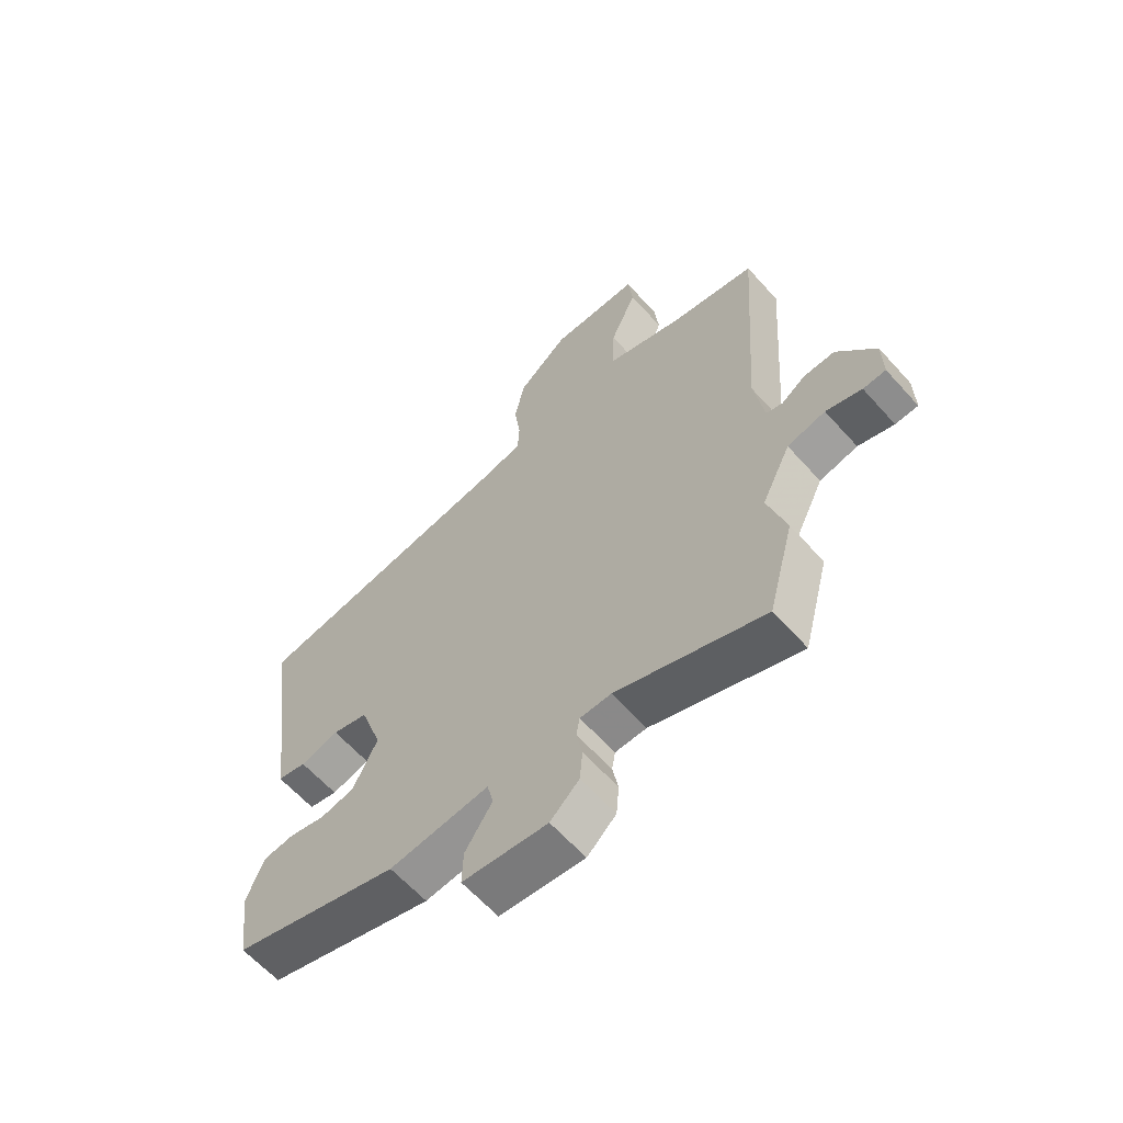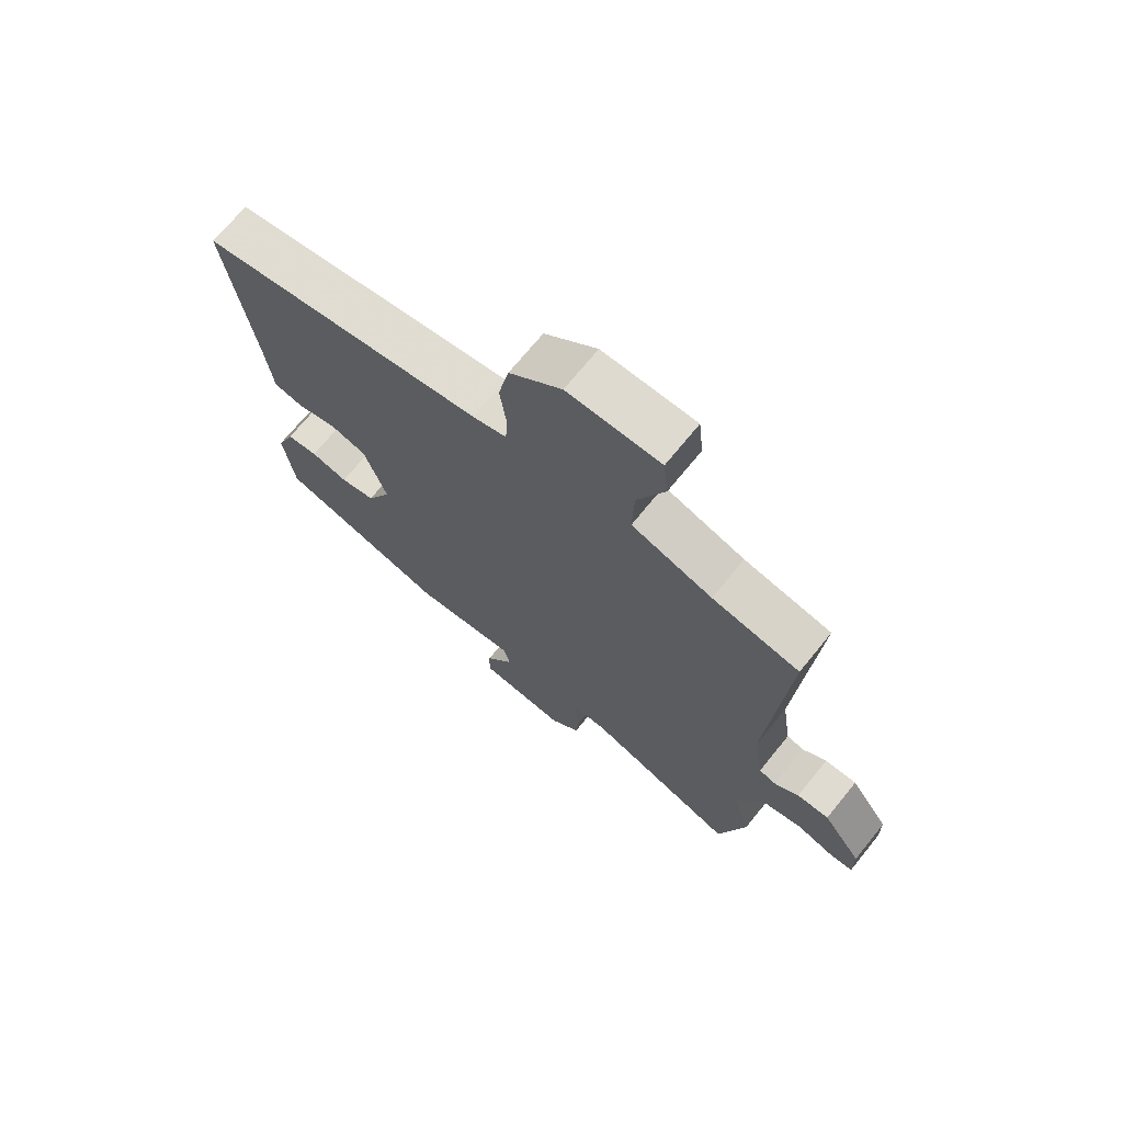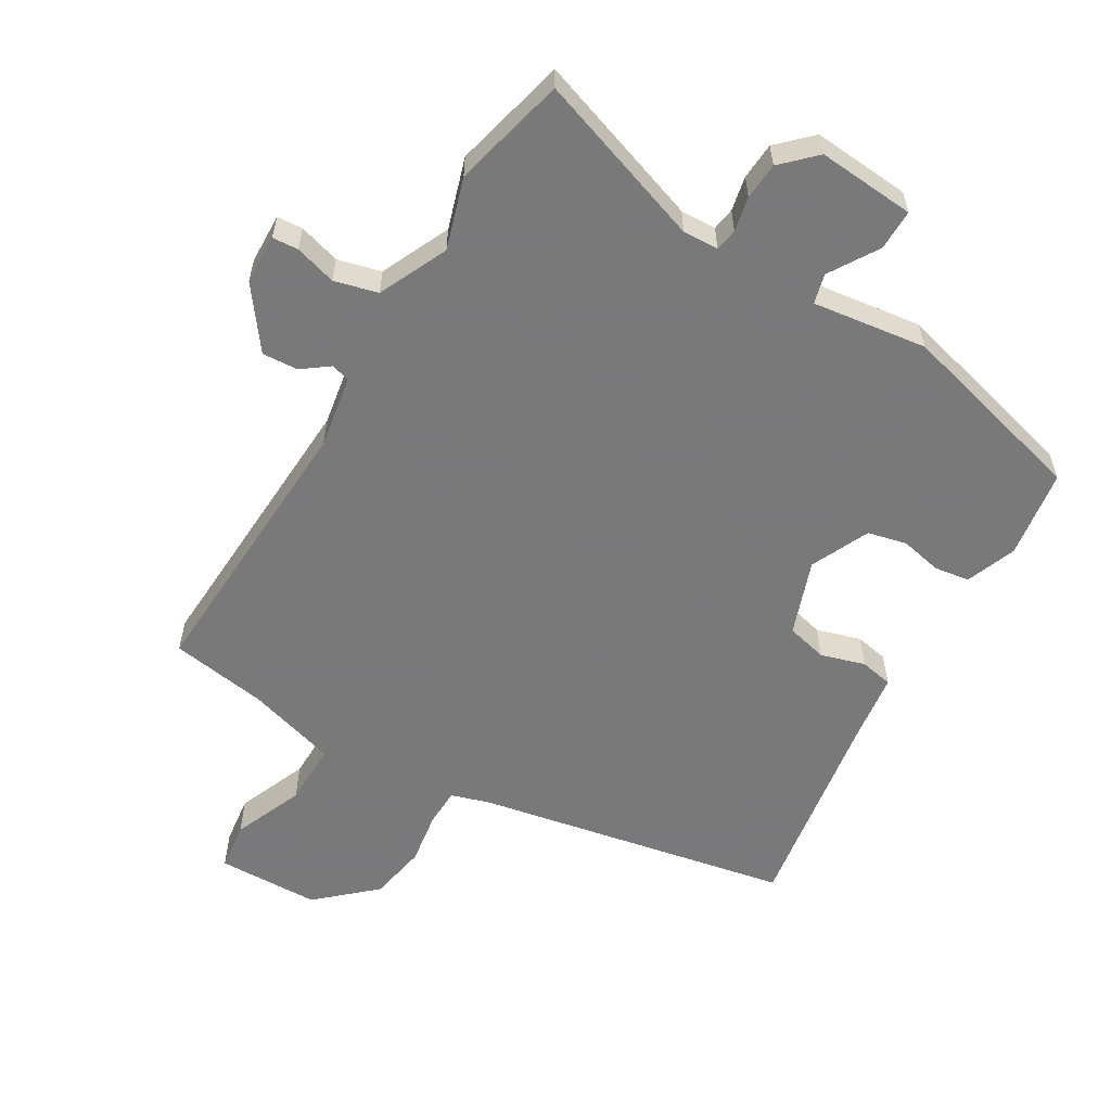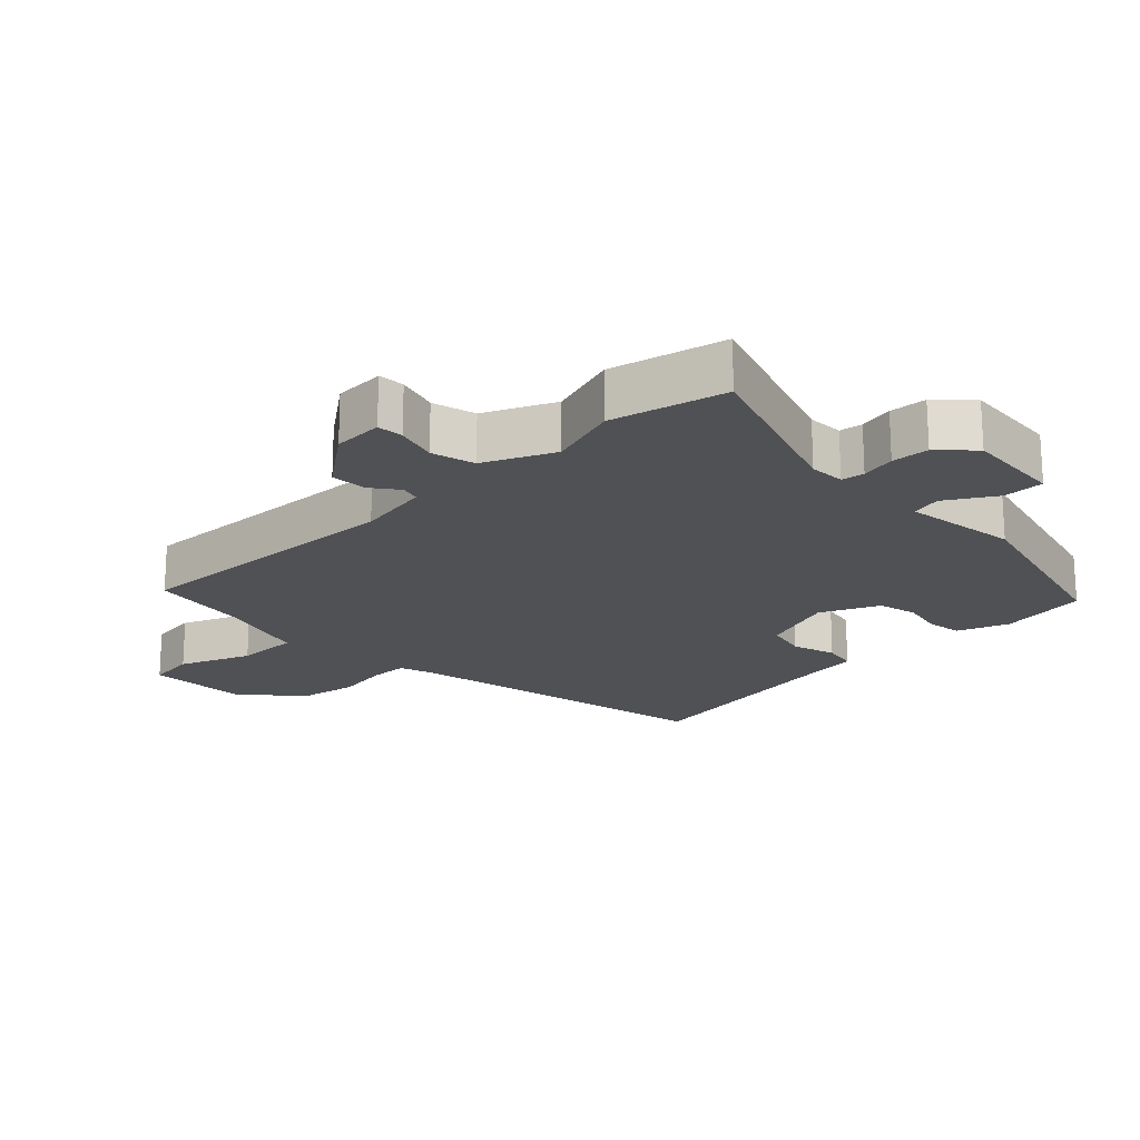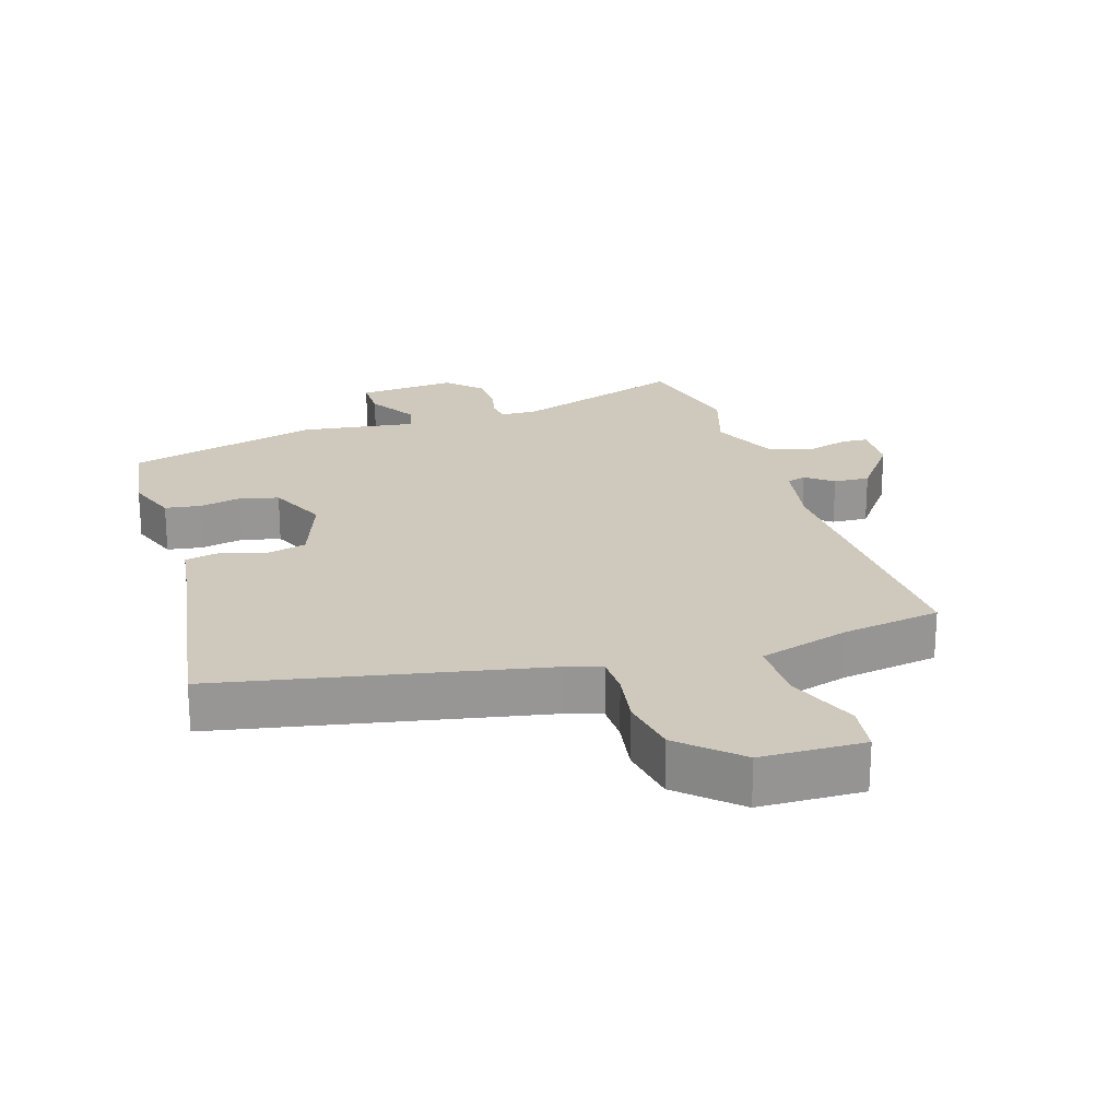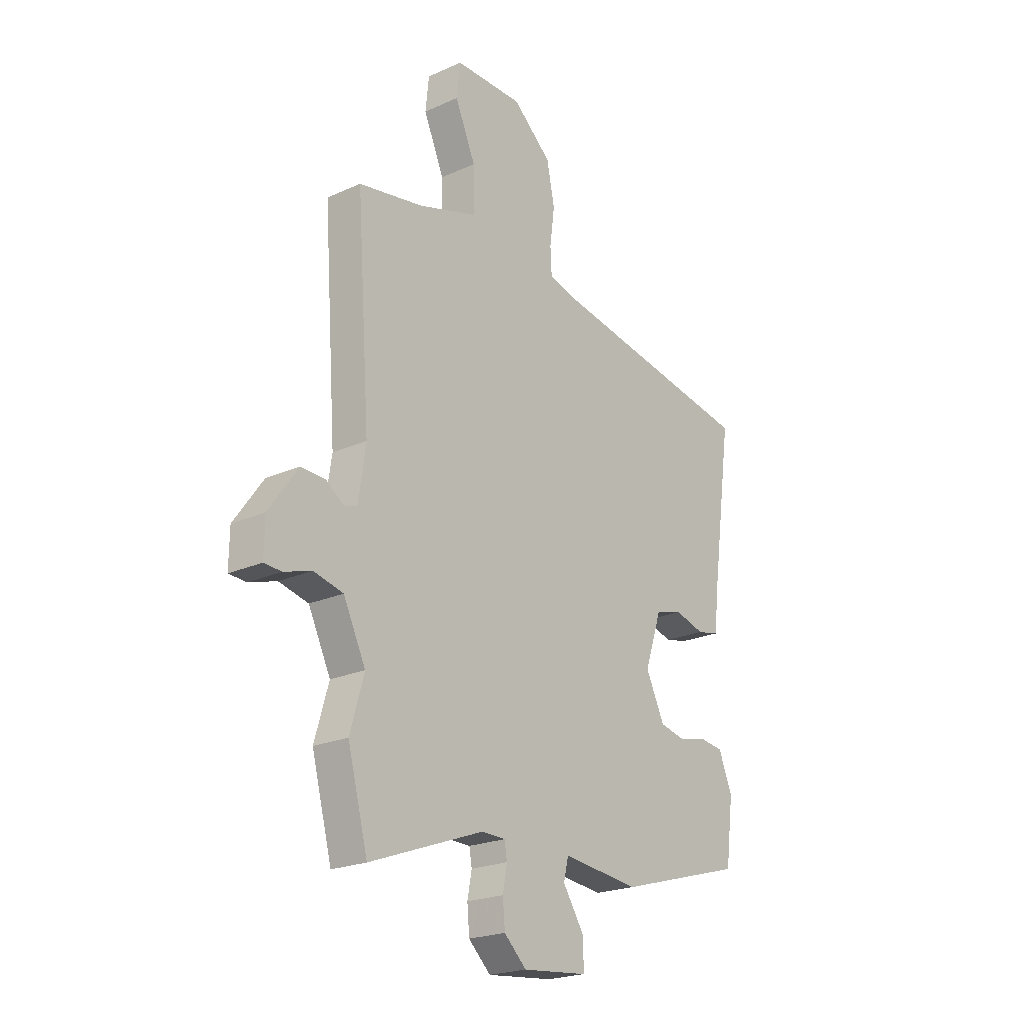
<metadata>
{"format":"obj","ext":"obj","renderer":"f3d","projection":"perspective","resolution":1024,"background":"white","views":[{"elev":-62.5,"azim":41.8,"up":"+Z"},{"elev":70.6,"azim":39.1,"up":"+Z"},{"elev":-57.8,"azim":150.5,"up":"+Y"},{"elev":-19.6,"azim":135.5,"up":"+Y"},{"elev":22.5,"azim":-16.0,"up":"+Y"},{"elev":-22.0,"azim":128.2,"up":"+Z"}]}
</metadata>
<code>
v 0.53 0.07 0.488
v 0.499 0.07 0.053
v 0.516 0.07 -0.06
v 0.545 0.07 -0.069
v 0.587 0.07 -0.039
v 0.642 0.07 -0.037
v 0.709 0.07 -0.131
v 0.71 0.07 -0.208
v 0.67 0.07 -0.21
v 0.607 0.07 -0.19
v 0.54 0.07 -0.206
v 0.489 0.07 -0.311
v 0.521 0.07 -0.421
v 0.475 0.07 -0.595
v 0.214 0.07 -0.499
v 0.159 0.07 -0.5
v 0.153 0.07 -0.535
v 0.163 0.07 -0.588
v 0.158 0.07 -0.645
v 0.107 0.07 -0.693
v -0.043 0.07 -0.678
v -0.041 0.07 -0.615
v 0.007 0.07 -0.541
v -0.004 0.07 -0.495
v -0.18 0.07 -0.515
v -0.473 0.07 -0.431
v -0.491 0.07 -0.294
v -0.46 0.07 -0.217
v -0.406 0.07 -0.21
v -0.342 0.07 -0.225
v -0.282 0.07 -0.212
v -0.239 0.07 -0.123
v -0.278 0.07 -0.007
v -0.341 0.07 0.01
v -0.409 0.07 -0.009
v -0.46 0.07 0.002
v -0.472 0.07 0.105
v -0.518 0.07 0.432
v -0.03 0.07 0.516
v 0.028 0.07 0.533
v 0.031 0.07 0.591
v 0.02 0.07 0.673
v 0.038 0.07 0.762
v 0.127 0.07 0.839
v 0.285 0.07 0.839
v 0.293 0.07 0.764
v 0.246 0.07 0.656
v 0.243 0.07 0.559
v 0.381 0.07 0.515
v 0.53 0 0.488
v 0.499 0 0.053
v 0.516 0 -0.06
v 0.545 0 -0.069
v 0.587 0 -0.039
v 0.642 0 -0.037
v 0.709 0 -0.131
v 0.71 0 -0.208
v 0.67 0 -0.21
v 0.607 0 -0.19
v 0.54 0 -0.206
v 0.489 0 -0.311
v 0.521 0 -0.421
v 0.475 0 -0.595
v 0.214 0 -0.499
v 0.159 0 -0.5
v 0.153 0 -0.535
v 0.163 0 -0.588
v 0.158 0 -0.645
v 0.107 0 -0.693
v -0.043 0 -0.678
v -0.041 0 -0.615
v 0.007 0 -0.541
v -0.004 0 -0.495
v -0.18 0 -0.515
v -0.473 0 -0.431
v -0.491 0 -0.294
v -0.46 0 -0.217
v -0.406 0 -0.21
v -0.342 0 -0.225
v -0.282 0 -0.212
v -0.239 0 -0.123
v -0.278 0 -0.007
v -0.341 0 0.01
v -0.409 0 -0.009
v -0.46 0 0.002
v -0.472 0 0.105
v -0.518 0 0.432
v -0.03 0 0.516
v 0.028 0 0.533
v 0.031 0 0.591
v 0.02 0 0.673
v 0.038 0 0.762
v 0.127 0 0.839
v 0.285 0 0.839
v 0.293 0 0.764
v 0.246 0 0.656
v 0.243 0 0.559
v 0.381 0 0.515
f 44 45 46 47
f 44 47 48
f 41 42 43 44
f 40 41 44 48
f 39 40 48 49
f 37 38 39 49
f 34 35 36 37
f 33 34 37 49
f 27 28 29 30
f 27 30 31
f 24 25 26 27
f 24 27 31
f 20 21 22 23
f 20 23 24
f 17 18 19 20
f 16 17 20 24
f 15 16 24 31
f 12 13 14 15
f 11 12 15 31
f 7 8 9 10
f 4 5 6 7
f 3 4 7 10
f 33 49 1 2
f 32 33 2 3
f 11 31 32
f 3 10 11 32
f 96 95 94 93
f 97 96 93
f 93 92 91 90
f 97 93 90 89
f 98 97 89 88
f 98 88 87 86
f 86 85 84 83
f 98 86 83 82
f 79 78 77 76
f 80 79 76
f 76 75 74 73
f 80 76 73
f 72 71 70 69
f 73 72 69
f 69 68 67 66
f 73 69 66 65
f 80 73 65 64
f 64 63 62 61
f 80 64 61 60
f 59 58 57 56
f 56 55 54 53
f 59 56 53 52
f 51 50 98 82
f 52 51 82 81
f 81 80 60
f 81 60 59 52
f 1 50 51 2
f 2 51 52 3
f 3 52 53 4
f 4 53 54 5
f 5 54 55 6
f 6 55 56 7
f 7 56 57 8
f 8 57 58 9
f 9 58 59 10
f 10 59 60 11
f 11 60 61 12
f 12 61 62 13
f 13 62 63 14
f 14 63 64 15
f 15 64 65 16
f 16 65 66 17
f 17 66 67 18
f 18 67 68 19
f 19 68 69 20
f 20 69 70 21
f 21 70 71 22
f 22 71 72 23
f 23 72 73 24
f 24 73 74 25
f 25 74 75 26
f 26 75 76 27
f 27 76 77 28
f 28 77 78 29
f 29 78 79 30
f 30 79 80 31
f 31 80 81 32
f 32 81 82 33
f 33 82 83 34
f 34 83 84 35
f 35 84 85 36
f 36 85 86 37
f 37 86 87 38
f 38 87 88 39
f 39 88 89 40
f 40 89 90 41
f 41 90 91 42
f 42 91 92 43
f 43 92 93 44
f 44 93 94 45
f 45 94 95 46
f 46 95 96 47
f 47 96 97 48
f 48 97 98 49
f 49 98 50 1

</code>
